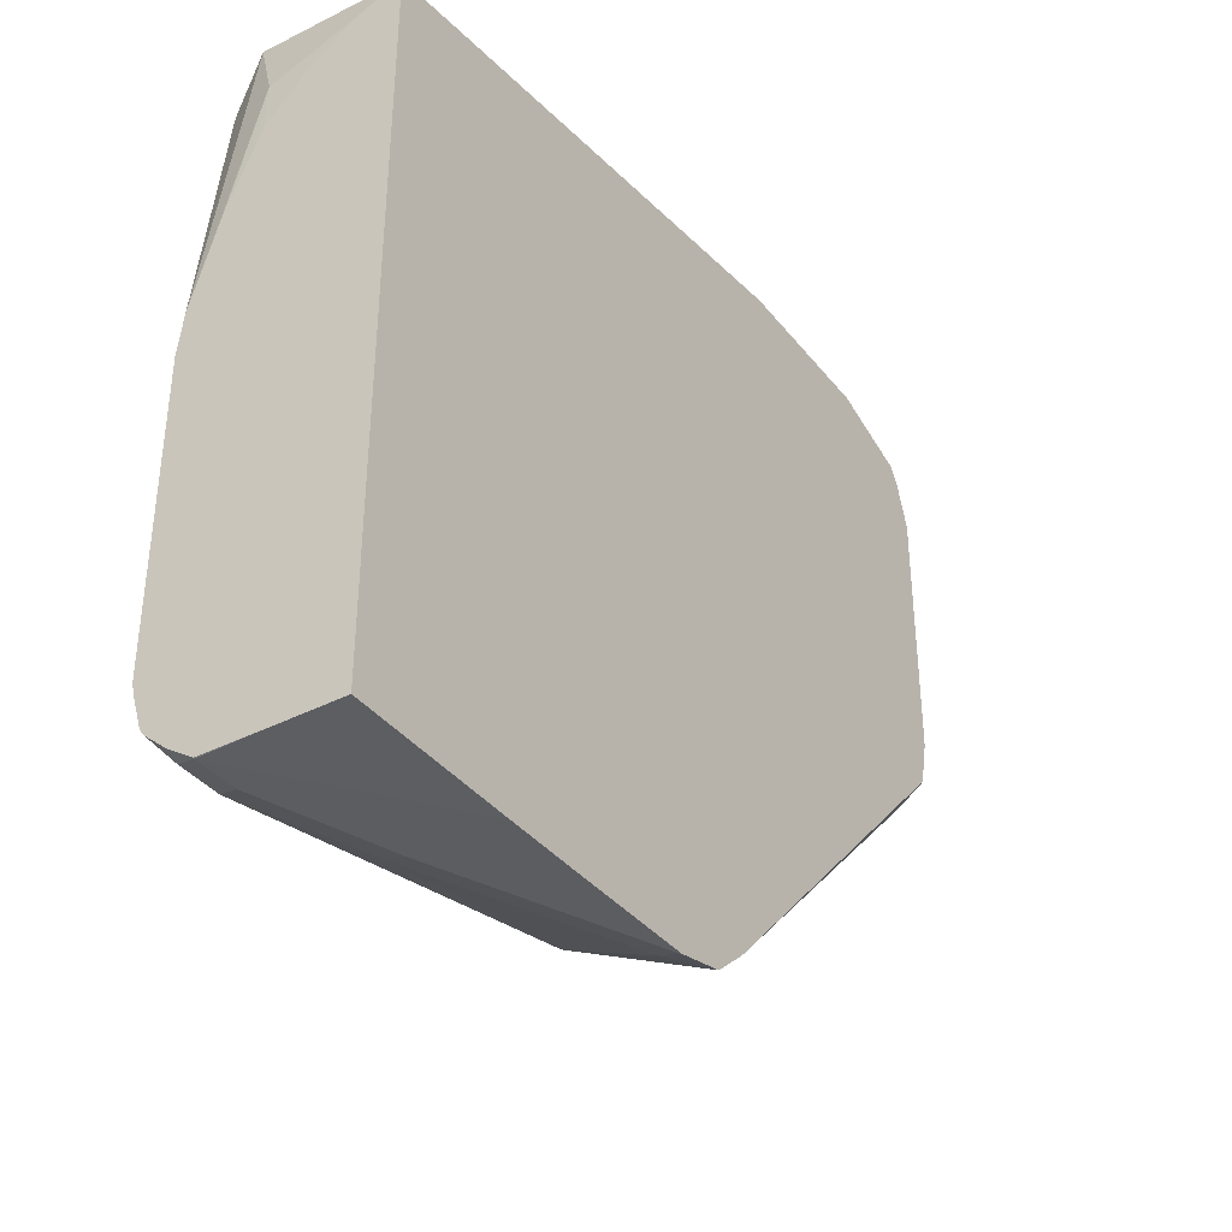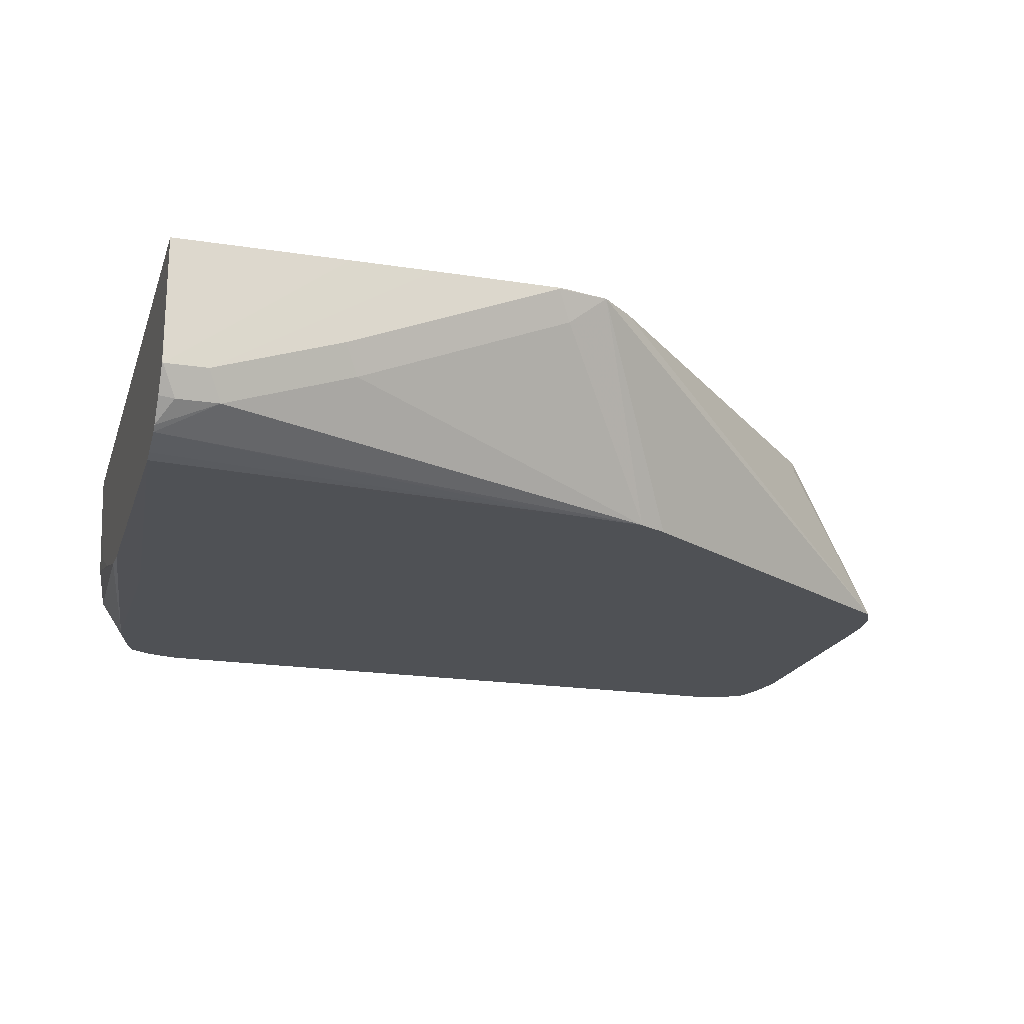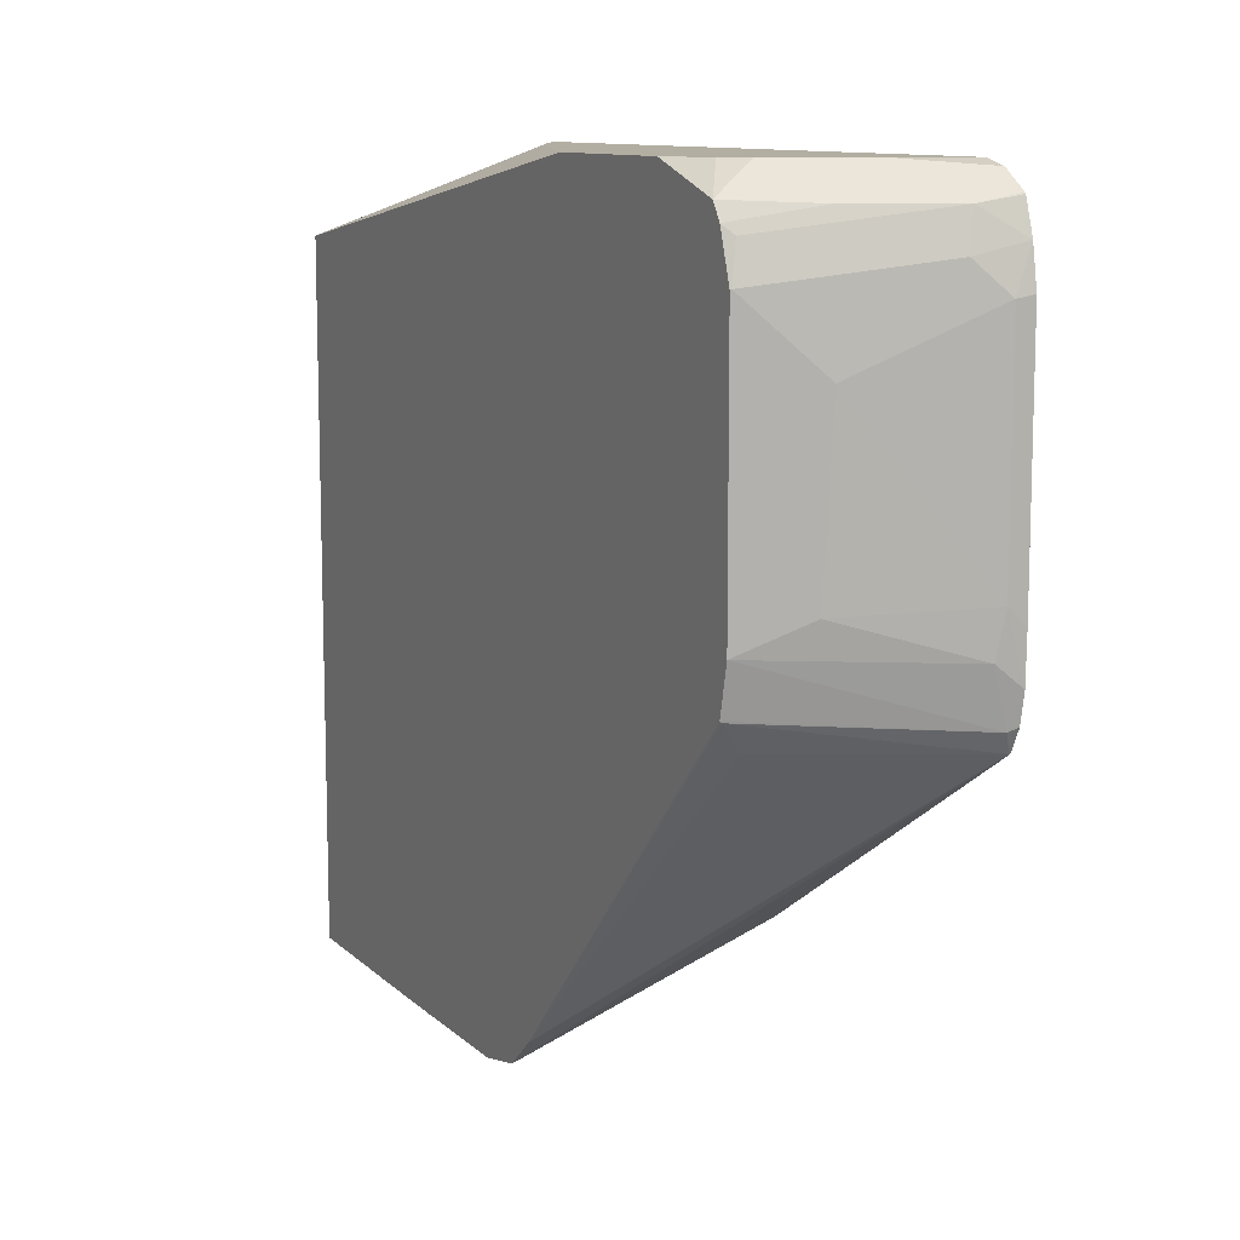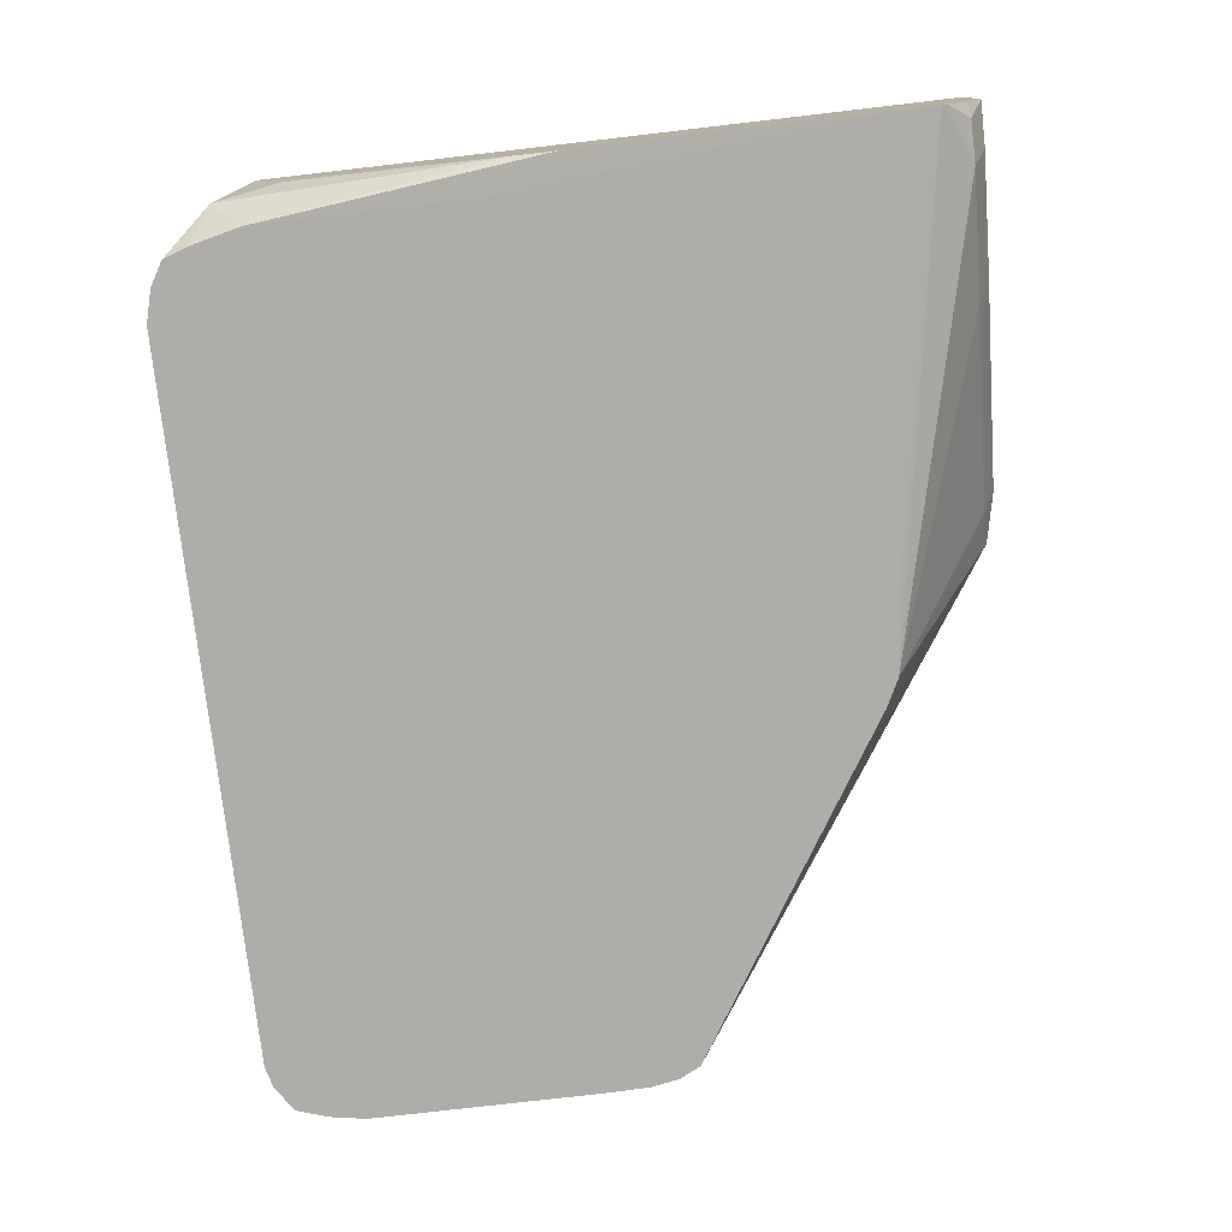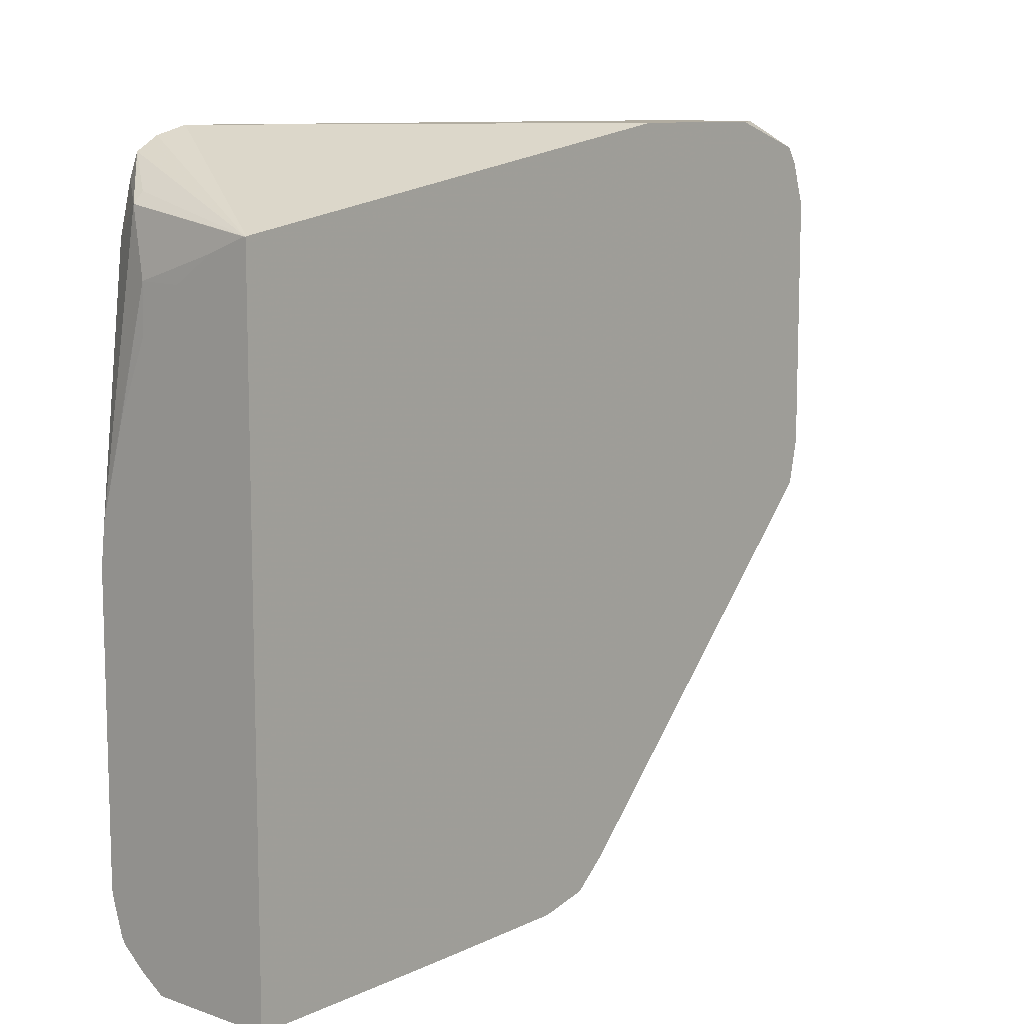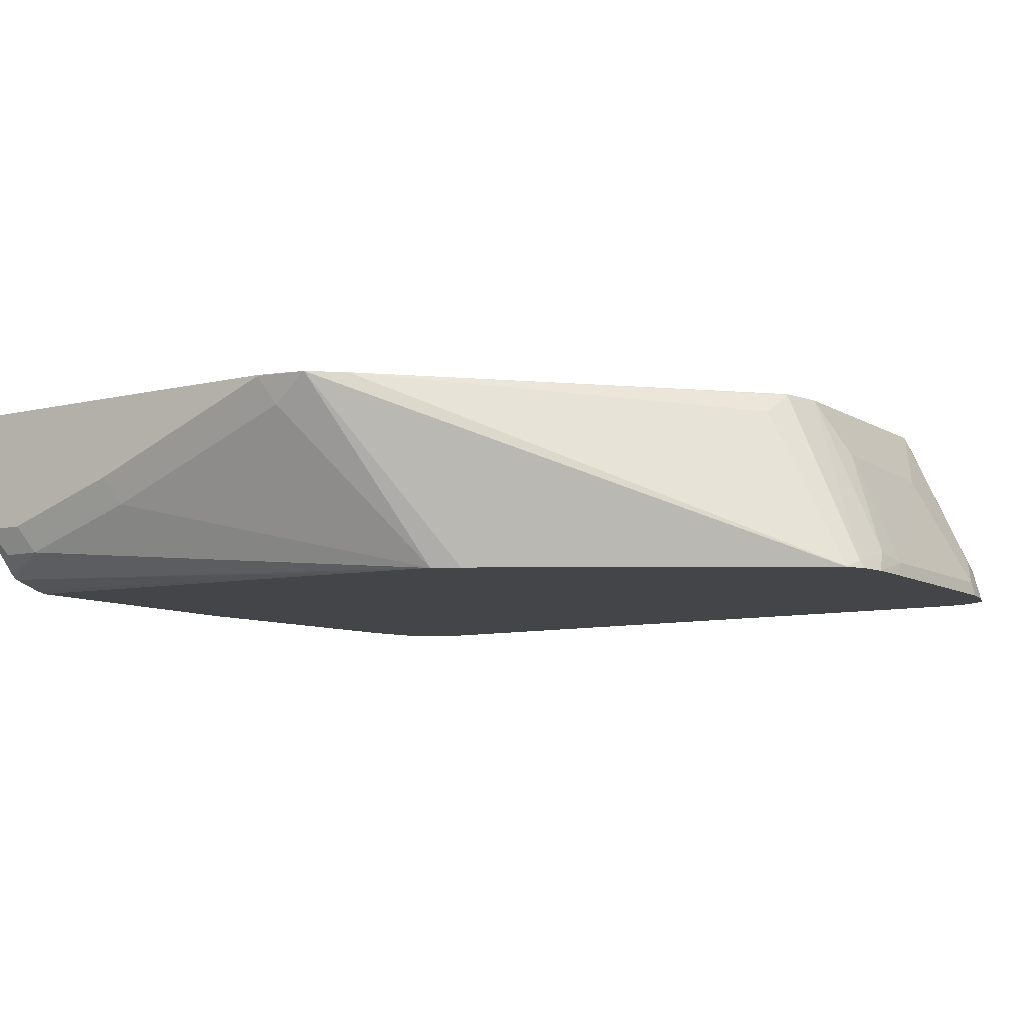
<metadata>
{"format":"obj","ext":"obj","renderer":"f3d","projection":"perspective","resolution":1024,"background":"white","views":[{"elev":-37.2,"azim":123.6,"up":"+Z"},{"elev":-19.9,"azim":163.9,"up":"+Y"},{"elev":10.7,"azim":-116.3,"up":"+Z"},{"elev":-77.2,"azim":96.6,"up":"+Y"},{"elev":10.1,"azim":130.4,"up":"+Z"},{"elev":-8.8,"azim":-147.0,"up":"+Y"}]}
</metadata>
<code>
v -0.2842 -0.2129 -0.07326
v -0.2758 -0.1841 -0.07326
v -0.2924 -0.2129 -0.07535
v 0.02628 -0.2129 -0.07326
v -0.2703 -0.1731 -0.07326
v -0.2772 -0.1848 -0.07391
v -0.2938 -0.2129 -0.07571
v 0.03252 -0.2129 -0.07489
v 0.07389 -0.1288 -0.1109
v 0.0008055 -0.1987 -0.07326
v -0.2593 -0.1511 -0.07326
v -0.2587 -0.1478 -0.07391
v -0.3049 -0.2125 -0.08315
v -0.2926 -0.2063 -0.07701
v -0.3049 -0.2129 -0.08309
v 0.0407 -0.2129 -0.07705
v -0.03617 -0.1802 -0.07326
v 0.07427 -0.1288 -0.1111
v -0.1594 -0.1288 -0.07326
v -0.2574 -0.1472 -0.07326
v -0.266 -0.1288 -0.08511
v -0.2679 -0.1386 -0.08315
v -0.2864 -0.1755 -0.08315
v -0.3018 -0.1971 -0.08625
v -0.3053 -0.2129 -0.08357
v 0.05073 -0.2129 -0.08302
v 0.06466 -0.194 -0.09703
v 0.06927 -0.194 -0.1016
v 0.07427 -0.1297 -0.1111
v 0.07427 -0.1288 -0.4065
v -0.2298 -0.1288 -0.07326
v -0.2491 -0.1389 -0.07326
v -0.2705 -0.1288 -0.09187
v -0.2833 -0.1601 -0.08625
v -0.3049 -0.194 -0.1016
v -0.3097 -0.2129 -0.09683
v -0.2741 -0.1324 -0.09549
v -0.2772 -0.1293 -0.1109
v 0.05099 -0.2129 -0.08357
v 0.07427 -0.2105 -0.2222
v 0.07389 -0.1848 -0.1293
v 0.07427 -0.1474 -0.1177
v 0.05451 -0.2129 -0.0933
v 0.05985 -0.2129 -0.1153
v -0.0005571 -0.1288 -0.4068
v 0.07427 -0.1478 -0.4065
v -0.2723 -0.1288 -0.09729
v -0.311 -0.2063 -0.114
v -0.3124 -0.2129 -0.1127
v -0.2833 -0.1417 -0.1232
v -0.2766 -0.1288 -0.1103
v -0.2769 -0.1288 -0.1112
v -0.2772 -0.1293 -0.2217
v 0.07427 -0.2127 -0.2402
v 0.07427 -0.1989 -0.1829
v 0.07427 -0.1655 -0.1298
v 0.07427 -0.1848 -0.1496
v 0.05985 -0.2129 -0.2077
v -0.0367 -0.1288 -0.4068
v 0.07389 -0.1848 -0.4065
v 0.07427 -0.1662 -0.4064
v -0.311 -0.2063 -0.2064
v -0.291 -0.1571 -0.1386
v -0.3124 -0.2129 -0.2129
v -0.2833 -0.1417 -0.1971
v -0.2769 -0.1288 -0.222
v -0.3095 -0.2033 -0.2241
v -0.2895 -0.154 -0.2094
v 0.07427 -0.2127 -0.3695
v 0.05194 -0.2129 -0.2183
v -0.09295 -0.1288 -0.4065
v 0.05542 -0.1848 -0.4065
v -2.718e-05 -0.1663 -0.4065
v -0.09242 -0.1293 -0.4065
v 0.07427 -0.1846 -0.4063
v 0.07427 -0.1852 -0.4061
v 0.07427 -0.1958 -0.399
v 0.06772 -0.1971 -0.4003
v -0.3119 -0.2129 -0.2325
v -0.2725 -0.1288 -0.2419
v -0.3079 -0.2094 -0.2463
v 0.07427 -0.2113 -0.3752
v -0.08973 -0.2129 -0.3537
v -0.1065 -0.2129 -0.3555
v -0.1151 -0.1288 -0.4017
v 0.04925 -0.1971 -0.4003
v -0.006197 -0.1786 -0.4003
v -0.09859 -0.1417 -0.4003
v 0.07427 -0.2054 -0.3908
v -0.3097 -0.2129 -0.2446
v -0.2723 -0.1288 -0.2421
v -0.2725 -0.1293 -0.2425
v -0.3049 -0.2125 -0.2541
v -0.305 -0.2129 -0.254
v 0.07427 -0.2074 -0.388
v -0.1282 -0.2129 -0.3533
v -0.1298 -0.1288 -0.3891
v -0.1478 -0.2129 -0.351
v -0.1601 -0.2129 -0.3449
v -0.2679 -0.1386 -0.2541
v -0.2864 -0.1755 -0.2541
f 40 44 54
f 41 56 42
f 41 57 56
f 44 58 69
f 40 55 41
f 44 69 54
f 45 46 60
f 45 60 72
f 45 72 59
f 41 55 57
f 48 63 62
f 48 62 64
f 48 64 49
f 48 50 63
f 50 65 63
f 53 66 67
f 53 67 68
f 53 68 65
f 58 70 69
f 38 65 50
f 59 72 73
f 46 61 60
f 38 53 65
f 28 43 44
f 38 52 66
f 59 73 74
f 24 34 33
f 24 33 37
f 24 37 38
f 24 38 35
f 26 39 28
f 26 28 27
f 28 40 41
f 28 41 42
f 28 42 29
f 28 39 43
f 28 44 40
f 30 46 45
f 33 47 37
f 35 48 36
f 35 38 50
f 35 50 48
f 36 48 49
f 37 47 38
f 38 47 51
f 38 51 52
f 38 66 53
f 59 74 71
f 81 94 90
f 60 75 76
f 81 93 94
f 81 92 93
f 82 84 95
f 84 96 95
f 85 88 98
f 97 101 100
f 85 98 99
f 85 99 94
f 85 94 93
f 85 93 97
f 86 89 95
f 86 95 98
f 86 98 87
f 87 98 88
f 91 97 92
f 92 100 101
f 92 101 93
f 92 97 100
f 93 101 97
f 95 96 98
f 24 36 25
f 80 92 81
f 80 91 92
f 79 81 90
f 78 89 86
f 60 76 77
f 60 77 78
f 60 78 86
f 60 86 72
f 62 67 79
f 62 79 64
f 62 63 68
f 62 68 67
f 63 65 68
f 66 80 81
f 60 61 75
f 66 81 67
f 69 70 83
f 69 83 84
f 69 84 82
f 71 74 85
f 72 86 87
f 72 87 73
f 73 87 88
f 73 88 74
f 74 88 85
f 77 89 78
f 67 81 79
f 24 35 36
f 1 84 83
f 22 34 24
f 1 17 19
f 1 19 31
f 1 31 32
f 1 32 20
f 1 20 11
f 1 11 5
f 1 5 2
f 2 5 6
f 2 6 7
f 2 7 3
f 4 8 9
f 4 9 10
f 5 11 12
f 5 12 6
f 6 13 14
f 6 14 7
f 6 12 23
f 6 23 13
f 7 14 13
f 7 13 15
f 8 16 9
f 1 10 17
f 9 17 10
f 1 4 10
f 1 16 8
f 22 24 23
f 1 2 3
f 1 3 7
f 1 7 15
f 1 15 25
f 1 25 36
f 1 36 49
f 1 49 64
f 1 64 79
f 1 79 90
f 1 90 94
f 1 94 99
f 1 99 98
f 1 96 84
f 1 83 70
f 1 70 58
f 1 58 44
f 1 44 43
f 1 43 39
f 1 39 26
f 1 26 16
f 1 8 4
f 9 16 18
f 1 98 96
f 9 30 45
f 18 28 29
f 18 29 42
f 18 42 56
f 18 56 57
f 18 57 55
f 18 55 40
f 18 40 54
f 18 54 69
f 18 69 82
f 18 82 95
f 18 95 89
f 18 89 77
f 18 77 76
f 21 32 31
f 18 75 61
f 18 61 46
f 18 46 30
f 20 32 21
f 21 33 34
f 21 34 22
f 9 18 30
f 18 27 28
f 18 26 27
f 18 76 75
f 13 23 24
f 9 45 59
f 16 26 18
f 9 59 71
f 9 71 85
f 9 97 91
f 9 91 80
f 9 80 66
f 9 66 52
f 9 52 51
f 9 51 47
f 9 47 33
f 9 85 97
f 9 21 31
f 9 31 19
f 9 19 17
f 11 20 12
f 12 20 21
f 12 21 22
f 12 22 23
f 13 25 15
f 9 33 21
f 13 24 25

</code>
